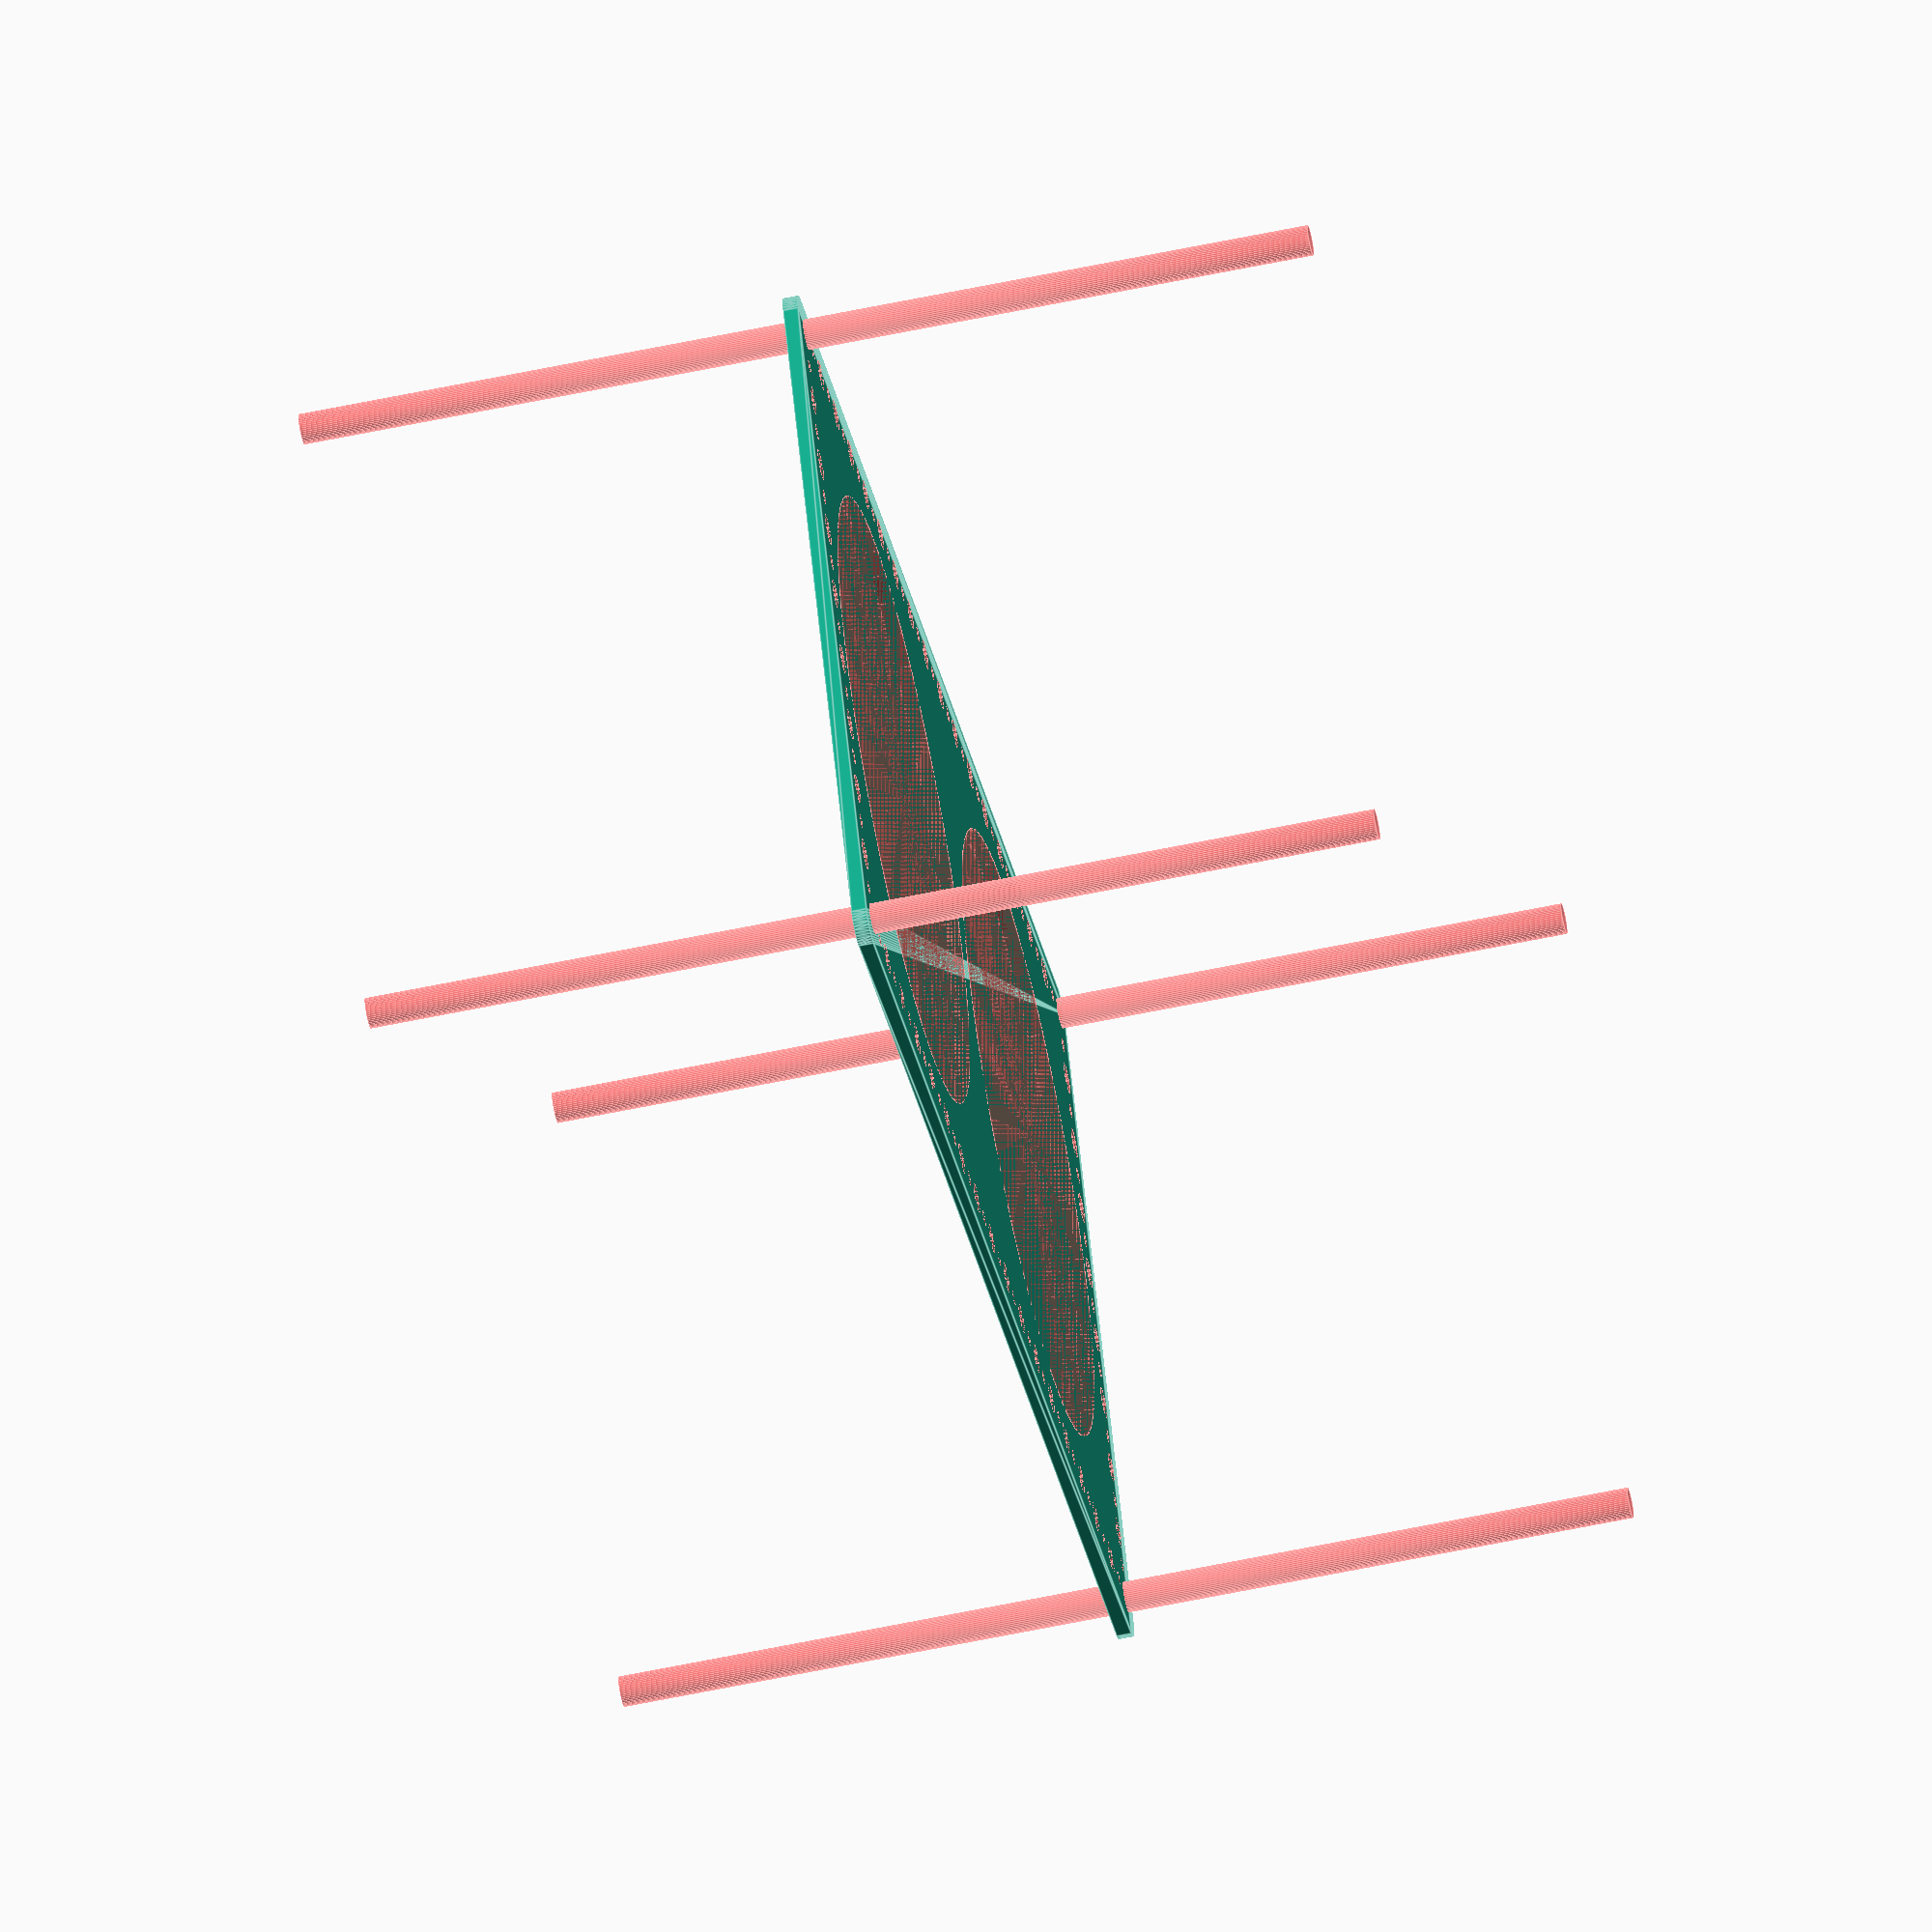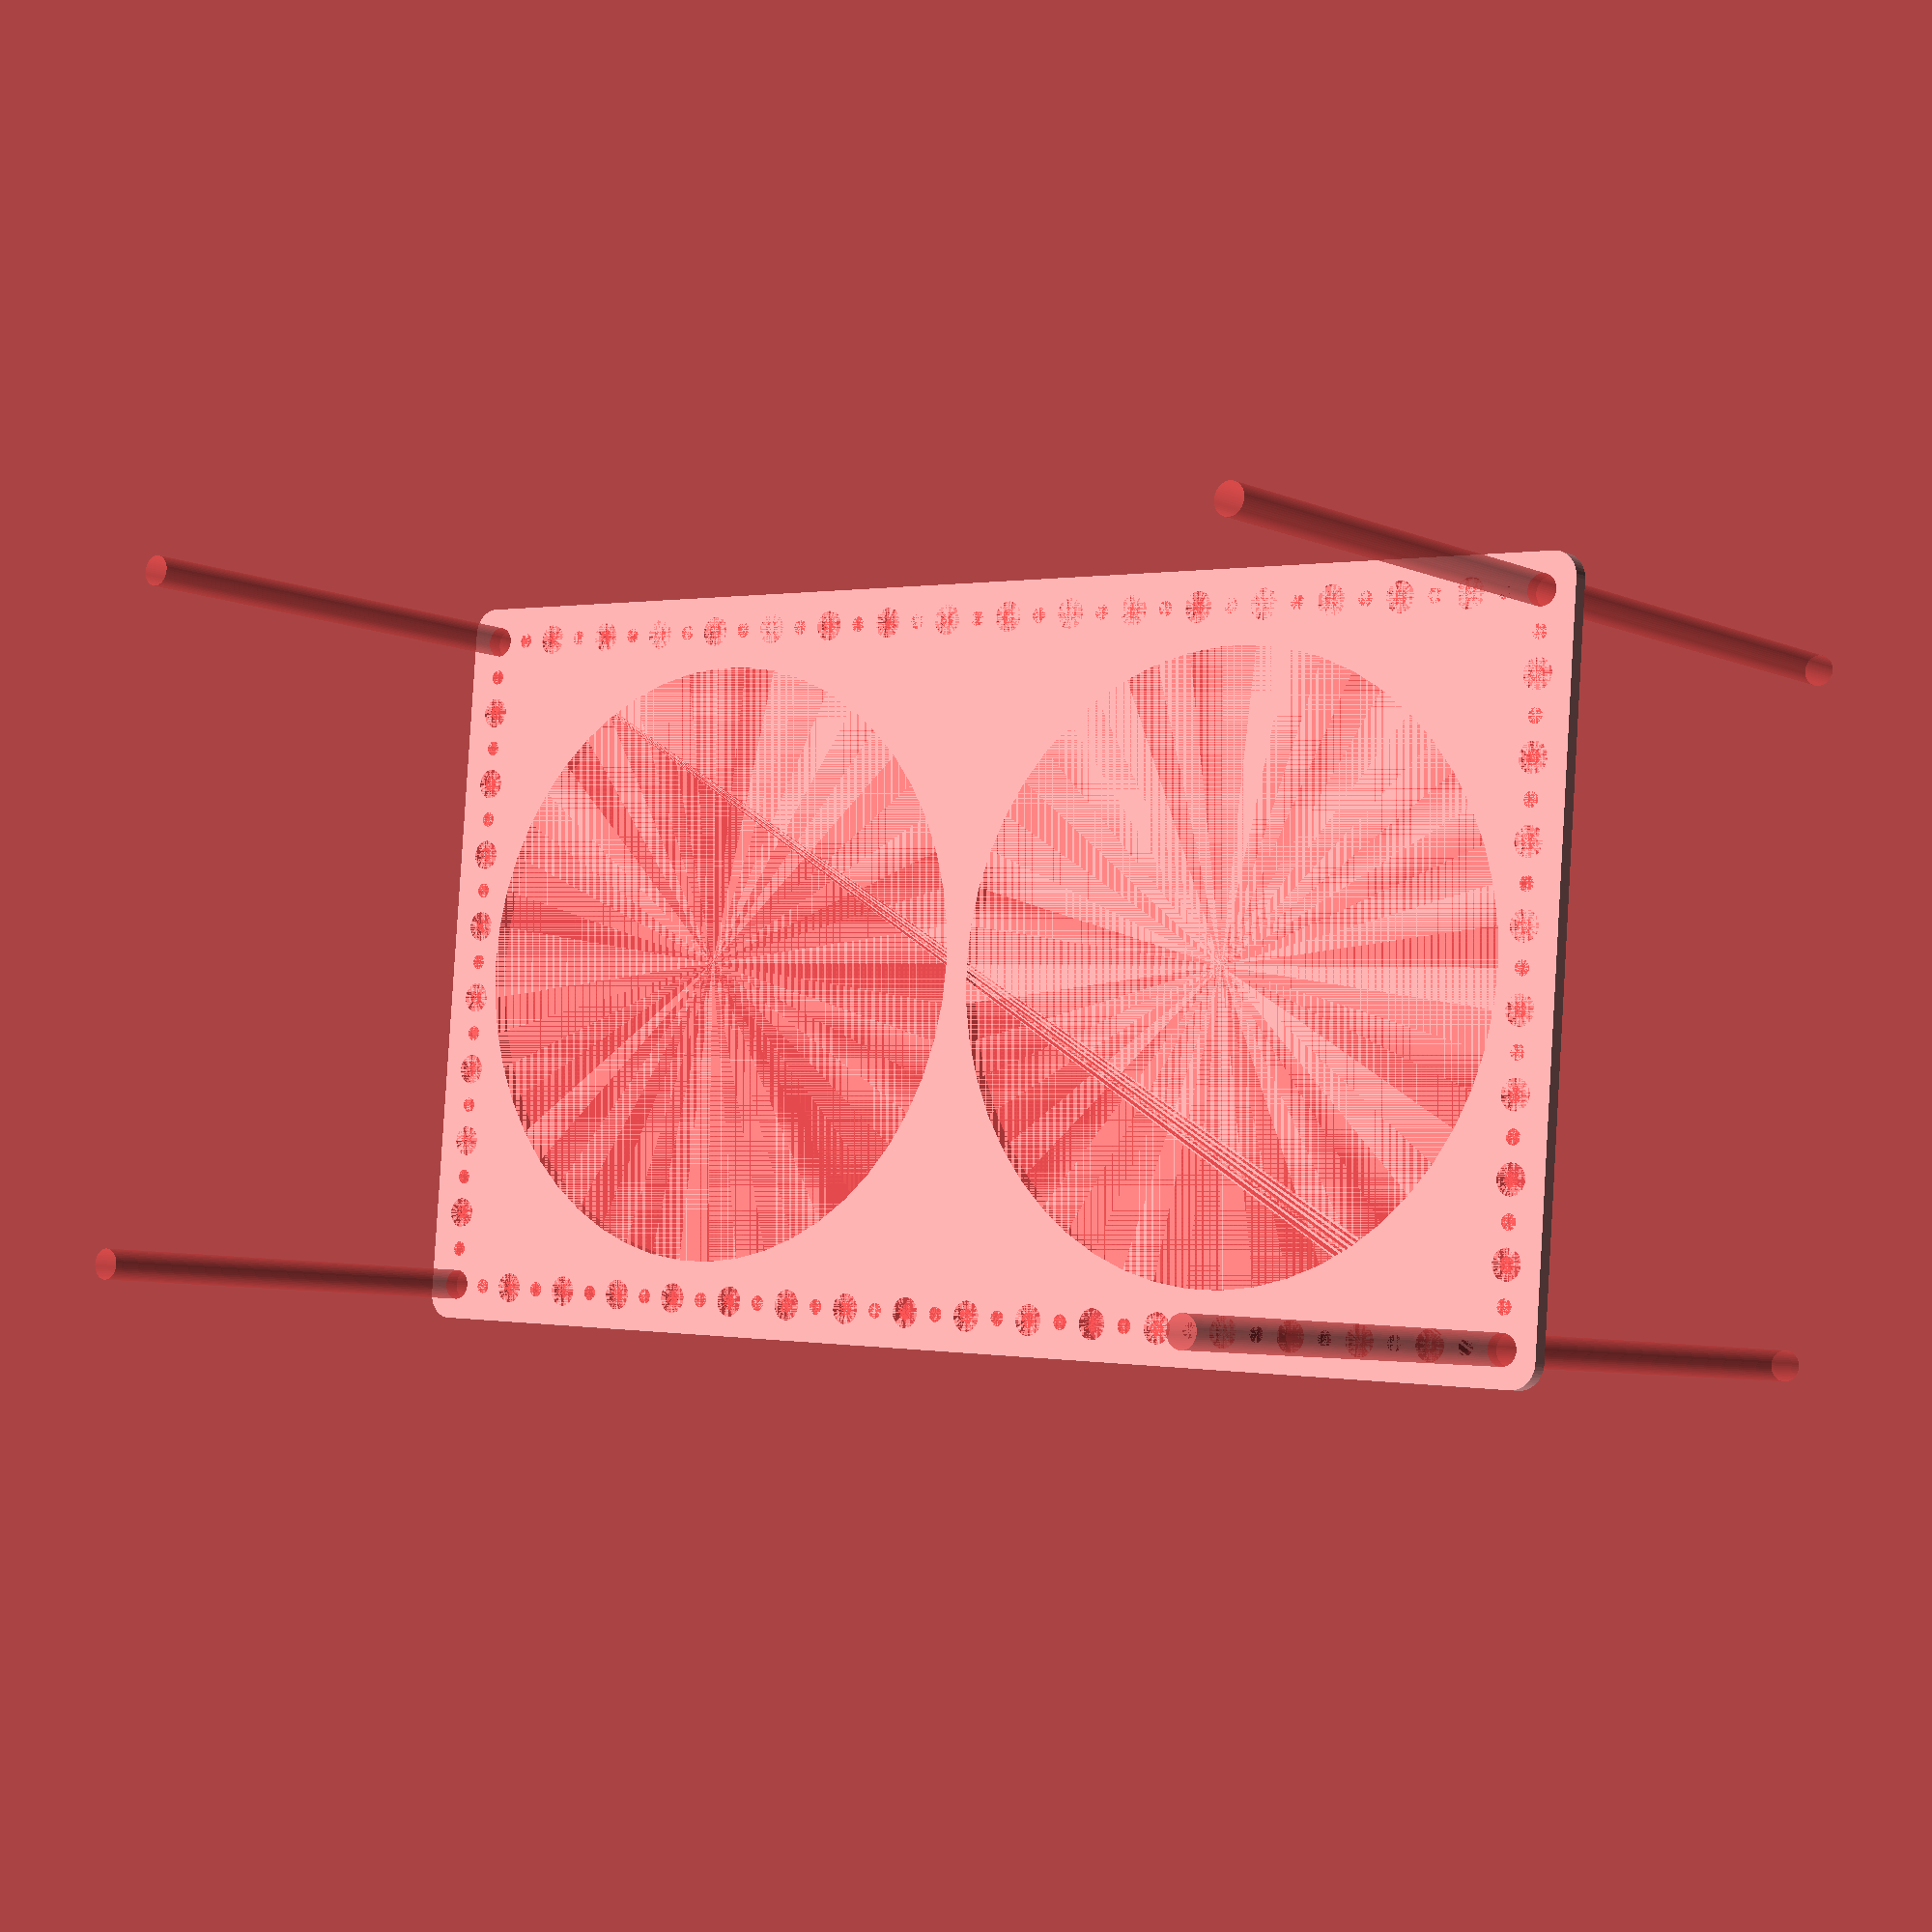
<openscad>
$fn = 50;


difference() {
	union() {
		hull() {
			translate(v = [-129.5000000000, 69.5000000000, 0]) {
				cylinder(h = 3, r = 5);
			}
			translate(v = [129.5000000000, 69.5000000000, 0]) {
				cylinder(h = 3, r = 5);
			}
			translate(v = [-129.5000000000, -69.5000000000, 0]) {
				cylinder(h = 3, r = 5);
			}
			translate(v = [129.5000000000, -69.5000000000, 0]) {
				cylinder(h = 3, r = 5);
			}
		}
	}
	union() {
		#translate(v = [-127.5000000000, -67.5000000000, 0]) {
			cylinder(h = 3, r = 3.0000000000);
		}
		#translate(v = [-127.5000000000, -52.5000000000, 0]) {
			cylinder(h = 3, r = 3.0000000000);
		}
		#translate(v = [-127.5000000000, -37.5000000000, 0]) {
			cylinder(h = 3, r = 3.0000000000);
		}
		#translate(v = [-127.5000000000, -22.5000000000, 0]) {
			cylinder(h = 3, r = 3.0000000000);
		}
		#translate(v = [-127.5000000000, -7.5000000000, 0]) {
			cylinder(h = 3, r = 3.0000000000);
		}
		#translate(v = [-127.5000000000, 7.5000000000, 0]) {
			cylinder(h = 3, r = 3.0000000000);
		}
		#translate(v = [-127.5000000000, 22.5000000000, 0]) {
			cylinder(h = 3, r = 3.0000000000);
		}
		#translate(v = [-127.5000000000, 37.5000000000, 0]) {
			cylinder(h = 3, r = 3.0000000000);
		}
		#translate(v = [-127.5000000000, 52.5000000000, 0]) {
			cylinder(h = 3, r = 3.0000000000);
		}
		#translate(v = [-127.5000000000, 67.5000000000, 0]) {
			cylinder(h = 3, r = 3.0000000000);
		}
		#translate(v = [127.5000000000, -67.5000000000, 0]) {
			cylinder(h = 3, r = 3.0000000000);
		}
		#translate(v = [127.5000000000, -52.5000000000, 0]) {
			cylinder(h = 3, r = 3.0000000000);
		}
		#translate(v = [127.5000000000, -37.5000000000, 0]) {
			cylinder(h = 3, r = 3.0000000000);
		}
		#translate(v = [127.5000000000, -22.5000000000, 0]) {
			cylinder(h = 3, r = 3.0000000000);
		}
		#translate(v = [127.5000000000, -7.5000000000, 0]) {
			cylinder(h = 3, r = 3.0000000000);
		}
		#translate(v = [127.5000000000, 7.5000000000, 0]) {
			cylinder(h = 3, r = 3.0000000000);
		}
		#translate(v = [127.5000000000, 22.5000000000, 0]) {
			cylinder(h = 3, r = 3.0000000000);
		}
		#translate(v = [127.5000000000, 37.5000000000, 0]) {
			cylinder(h = 3, r = 3.0000000000);
		}
		#translate(v = [127.5000000000, 52.5000000000, 0]) {
			cylinder(h = 3, r = 3.0000000000);
		}
		#translate(v = [127.5000000000, 67.5000000000, 0]) {
			cylinder(h = 3, r = 3.0000000000);
		}
		#translate(v = [-127.5000000000, 67.5000000000, 0]) {
			cylinder(h = 3, r = 3.0000000000);
		}
		#translate(v = [-112.5000000000, 67.5000000000, 0]) {
			cylinder(h = 3, r = 3.0000000000);
		}
		#translate(v = [-97.5000000000, 67.5000000000, 0]) {
			cylinder(h = 3, r = 3.0000000000);
		}
		#translate(v = [-82.5000000000, 67.5000000000, 0]) {
			cylinder(h = 3, r = 3.0000000000);
		}
		#translate(v = [-67.5000000000, 67.5000000000, 0]) {
			cylinder(h = 3, r = 3.0000000000);
		}
		#translate(v = [-52.5000000000, 67.5000000000, 0]) {
			cylinder(h = 3, r = 3.0000000000);
		}
		#translate(v = [-37.5000000000, 67.5000000000, 0]) {
			cylinder(h = 3, r = 3.0000000000);
		}
		#translate(v = [-22.5000000000, 67.5000000000, 0]) {
			cylinder(h = 3, r = 3.0000000000);
		}
		#translate(v = [-7.5000000000, 67.5000000000, 0]) {
			cylinder(h = 3, r = 3.0000000000);
		}
		#translate(v = [7.5000000000, 67.5000000000, 0]) {
			cylinder(h = 3, r = 3.0000000000);
		}
		#translate(v = [22.5000000000, 67.5000000000, 0]) {
			cylinder(h = 3, r = 3.0000000000);
		}
		#translate(v = [37.5000000000, 67.5000000000, 0]) {
			cylinder(h = 3, r = 3.0000000000);
		}
		#translate(v = [52.5000000000, 67.5000000000, 0]) {
			cylinder(h = 3, r = 3.0000000000);
		}
		#translate(v = [67.5000000000, 67.5000000000, 0]) {
			cylinder(h = 3, r = 3.0000000000);
		}
		#translate(v = [82.5000000000, 67.5000000000, 0]) {
			cylinder(h = 3, r = 3.0000000000);
		}
		#translate(v = [97.5000000000, 67.5000000000, 0]) {
			cylinder(h = 3, r = 3.0000000000);
		}
		#translate(v = [112.5000000000, 67.5000000000, 0]) {
			cylinder(h = 3, r = 3.0000000000);
		}
		#translate(v = [127.5000000000, 67.5000000000, 0]) {
			cylinder(h = 3, r = 3.0000000000);
		}
		#translate(v = [-127.5000000000, -67.5000000000, 0]) {
			cylinder(h = 3, r = 3.0000000000);
		}
		#translate(v = [-112.5000000000, -67.5000000000, 0]) {
			cylinder(h = 3, r = 3.0000000000);
		}
		#translate(v = [-97.5000000000, -67.5000000000, 0]) {
			cylinder(h = 3, r = 3.0000000000);
		}
		#translate(v = [-82.5000000000, -67.5000000000, 0]) {
			cylinder(h = 3, r = 3.0000000000);
		}
		#translate(v = [-67.5000000000, -67.5000000000, 0]) {
			cylinder(h = 3, r = 3.0000000000);
		}
		#translate(v = [-52.5000000000, -67.5000000000, 0]) {
			cylinder(h = 3, r = 3.0000000000);
		}
		#translate(v = [-37.5000000000, -67.5000000000, 0]) {
			cylinder(h = 3, r = 3.0000000000);
		}
		#translate(v = [-22.5000000000, -67.5000000000, 0]) {
			cylinder(h = 3, r = 3.0000000000);
		}
		#translate(v = [-7.5000000000, -67.5000000000, 0]) {
			cylinder(h = 3, r = 3.0000000000);
		}
		#translate(v = [7.5000000000, -67.5000000000, 0]) {
			cylinder(h = 3, r = 3.0000000000);
		}
		#translate(v = [22.5000000000, -67.5000000000, 0]) {
			cylinder(h = 3, r = 3.0000000000);
		}
		#translate(v = [37.5000000000, -67.5000000000, 0]) {
			cylinder(h = 3, r = 3.0000000000);
		}
		#translate(v = [52.5000000000, -67.5000000000, 0]) {
			cylinder(h = 3, r = 3.0000000000);
		}
		#translate(v = [67.5000000000, -67.5000000000, 0]) {
			cylinder(h = 3, r = 3.0000000000);
		}
		#translate(v = [82.5000000000, -67.5000000000, 0]) {
			cylinder(h = 3, r = 3.0000000000);
		}
		#translate(v = [97.5000000000, -67.5000000000, 0]) {
			cylinder(h = 3, r = 3.0000000000);
		}
		#translate(v = [112.5000000000, -67.5000000000, 0]) {
			cylinder(h = 3, r = 3.0000000000);
		}
		#translate(v = [127.5000000000, -67.5000000000, 0]) {
			cylinder(h = 3, r = 3.0000000000);
		}
		#translate(v = [-127.5000000000, -67.5000000000, -100.0000000000]) {
			cylinder(h = 200, r = 3.0000000000);
		}
		#translate(v = [-127.5000000000, 67.5000000000, -100.0000000000]) {
			cylinder(h = 200, r = 3.0000000000);
		}
		#translate(v = [127.5000000000, -67.5000000000, -100.0000000000]) {
			cylinder(h = 200, r = 3.0000000000);
		}
		#translate(v = [127.5000000000, 67.5000000000, -100.0000000000]) {
			cylinder(h = 200, r = 3.0000000000);
		}
		#translate(v = [-127.5000000000, -67.5000000000, 0]) {
			cylinder(h = 3, r = 1.5000000000);
		}
		#translate(v = [-127.5000000000, -60.0000000000, 0]) {
			cylinder(h = 3, r = 1.5000000000);
		}
		#translate(v = [-127.5000000000, -52.5000000000, 0]) {
			cylinder(h = 3, r = 1.5000000000);
		}
		#translate(v = [-127.5000000000, -45.0000000000, 0]) {
			cylinder(h = 3, r = 1.5000000000);
		}
		#translate(v = [-127.5000000000, -37.5000000000, 0]) {
			cylinder(h = 3, r = 1.5000000000);
		}
		#translate(v = [-127.5000000000, -30.0000000000, 0]) {
			cylinder(h = 3, r = 1.5000000000);
		}
		#translate(v = [-127.5000000000, -22.5000000000, 0]) {
			cylinder(h = 3, r = 1.5000000000);
		}
		#translate(v = [-127.5000000000, -15.0000000000, 0]) {
			cylinder(h = 3, r = 1.5000000000);
		}
		#translate(v = [-127.5000000000, -7.5000000000, 0]) {
			cylinder(h = 3, r = 1.5000000000);
		}
		#translate(v = [-127.5000000000, 0.0000000000, 0]) {
			cylinder(h = 3, r = 1.5000000000);
		}
		#translate(v = [-127.5000000000, 7.5000000000, 0]) {
			cylinder(h = 3, r = 1.5000000000);
		}
		#translate(v = [-127.5000000000, 15.0000000000, 0]) {
			cylinder(h = 3, r = 1.5000000000);
		}
		#translate(v = [-127.5000000000, 22.5000000000, 0]) {
			cylinder(h = 3, r = 1.5000000000);
		}
		#translate(v = [-127.5000000000, 30.0000000000, 0]) {
			cylinder(h = 3, r = 1.5000000000);
		}
		#translate(v = [-127.5000000000, 37.5000000000, 0]) {
			cylinder(h = 3, r = 1.5000000000);
		}
		#translate(v = [-127.5000000000, 45.0000000000, 0]) {
			cylinder(h = 3, r = 1.5000000000);
		}
		#translate(v = [-127.5000000000, 52.5000000000, 0]) {
			cylinder(h = 3, r = 1.5000000000);
		}
		#translate(v = [-127.5000000000, 60.0000000000, 0]) {
			cylinder(h = 3, r = 1.5000000000);
		}
		#translate(v = [-127.5000000000, 67.5000000000, 0]) {
			cylinder(h = 3, r = 1.5000000000);
		}
		#translate(v = [127.5000000000, -67.5000000000, 0]) {
			cylinder(h = 3, r = 1.5000000000);
		}
		#translate(v = [127.5000000000, -60.0000000000, 0]) {
			cylinder(h = 3, r = 1.5000000000);
		}
		#translate(v = [127.5000000000, -52.5000000000, 0]) {
			cylinder(h = 3, r = 1.5000000000);
		}
		#translate(v = [127.5000000000, -45.0000000000, 0]) {
			cylinder(h = 3, r = 1.5000000000);
		}
		#translate(v = [127.5000000000, -37.5000000000, 0]) {
			cylinder(h = 3, r = 1.5000000000);
		}
		#translate(v = [127.5000000000, -30.0000000000, 0]) {
			cylinder(h = 3, r = 1.5000000000);
		}
		#translate(v = [127.5000000000, -22.5000000000, 0]) {
			cylinder(h = 3, r = 1.5000000000);
		}
		#translate(v = [127.5000000000, -15.0000000000, 0]) {
			cylinder(h = 3, r = 1.5000000000);
		}
		#translate(v = [127.5000000000, -7.5000000000, 0]) {
			cylinder(h = 3, r = 1.5000000000);
		}
		#translate(v = [127.5000000000, 0.0000000000, 0]) {
			cylinder(h = 3, r = 1.5000000000);
		}
		#translate(v = [127.5000000000, 7.5000000000, 0]) {
			cylinder(h = 3, r = 1.5000000000);
		}
		#translate(v = [127.5000000000, 15.0000000000, 0]) {
			cylinder(h = 3, r = 1.5000000000);
		}
		#translate(v = [127.5000000000, 22.5000000000, 0]) {
			cylinder(h = 3, r = 1.5000000000);
		}
		#translate(v = [127.5000000000, 30.0000000000, 0]) {
			cylinder(h = 3, r = 1.5000000000);
		}
		#translate(v = [127.5000000000, 37.5000000000, 0]) {
			cylinder(h = 3, r = 1.5000000000);
		}
		#translate(v = [127.5000000000, 45.0000000000, 0]) {
			cylinder(h = 3, r = 1.5000000000);
		}
		#translate(v = [127.5000000000, 52.5000000000, 0]) {
			cylinder(h = 3, r = 1.5000000000);
		}
		#translate(v = [127.5000000000, 60.0000000000, 0]) {
			cylinder(h = 3, r = 1.5000000000);
		}
		#translate(v = [127.5000000000, 67.5000000000, 0]) {
			cylinder(h = 3, r = 1.5000000000);
		}
		#translate(v = [-127.5000000000, 67.5000000000, 0]) {
			cylinder(h = 3, r = 1.5000000000);
		}
		#translate(v = [-120.0000000000, 67.5000000000, 0]) {
			cylinder(h = 3, r = 1.5000000000);
		}
		#translate(v = [-112.5000000000, 67.5000000000, 0]) {
			cylinder(h = 3, r = 1.5000000000);
		}
		#translate(v = [-105.0000000000, 67.5000000000, 0]) {
			cylinder(h = 3, r = 1.5000000000);
		}
		#translate(v = [-97.5000000000, 67.5000000000, 0]) {
			cylinder(h = 3, r = 1.5000000000);
		}
		#translate(v = [-90.0000000000, 67.5000000000, 0]) {
			cylinder(h = 3, r = 1.5000000000);
		}
		#translate(v = [-82.5000000000, 67.5000000000, 0]) {
			cylinder(h = 3, r = 1.5000000000);
		}
		#translate(v = [-75.0000000000, 67.5000000000, 0]) {
			cylinder(h = 3, r = 1.5000000000);
		}
		#translate(v = [-67.5000000000, 67.5000000000, 0]) {
			cylinder(h = 3, r = 1.5000000000);
		}
		#translate(v = [-60.0000000000, 67.5000000000, 0]) {
			cylinder(h = 3, r = 1.5000000000);
		}
		#translate(v = [-52.5000000000, 67.5000000000, 0]) {
			cylinder(h = 3, r = 1.5000000000);
		}
		#translate(v = [-45.0000000000, 67.5000000000, 0]) {
			cylinder(h = 3, r = 1.5000000000);
		}
		#translate(v = [-37.5000000000, 67.5000000000, 0]) {
			cylinder(h = 3, r = 1.5000000000);
		}
		#translate(v = [-30.0000000000, 67.5000000000, 0]) {
			cylinder(h = 3, r = 1.5000000000);
		}
		#translate(v = [-22.5000000000, 67.5000000000, 0]) {
			cylinder(h = 3, r = 1.5000000000);
		}
		#translate(v = [-15.0000000000, 67.5000000000, 0]) {
			cylinder(h = 3, r = 1.5000000000);
		}
		#translate(v = [-7.5000000000, 67.5000000000, 0]) {
			cylinder(h = 3, r = 1.5000000000);
		}
		#translate(v = [0.0000000000, 67.5000000000, 0]) {
			cylinder(h = 3, r = 1.5000000000);
		}
		#translate(v = [7.5000000000, 67.5000000000, 0]) {
			cylinder(h = 3, r = 1.5000000000);
		}
		#translate(v = [15.0000000000, 67.5000000000, 0]) {
			cylinder(h = 3, r = 1.5000000000);
		}
		#translate(v = [22.5000000000, 67.5000000000, 0]) {
			cylinder(h = 3, r = 1.5000000000);
		}
		#translate(v = [30.0000000000, 67.5000000000, 0]) {
			cylinder(h = 3, r = 1.5000000000);
		}
		#translate(v = [37.5000000000, 67.5000000000, 0]) {
			cylinder(h = 3, r = 1.5000000000);
		}
		#translate(v = [45.0000000000, 67.5000000000, 0]) {
			cylinder(h = 3, r = 1.5000000000);
		}
		#translate(v = [52.5000000000, 67.5000000000, 0]) {
			cylinder(h = 3, r = 1.5000000000);
		}
		#translate(v = [60.0000000000, 67.5000000000, 0]) {
			cylinder(h = 3, r = 1.5000000000);
		}
		#translate(v = [67.5000000000, 67.5000000000, 0]) {
			cylinder(h = 3, r = 1.5000000000);
		}
		#translate(v = [75.0000000000, 67.5000000000, 0]) {
			cylinder(h = 3, r = 1.5000000000);
		}
		#translate(v = [82.5000000000, 67.5000000000, 0]) {
			cylinder(h = 3, r = 1.5000000000);
		}
		#translate(v = [90.0000000000, 67.5000000000, 0]) {
			cylinder(h = 3, r = 1.5000000000);
		}
		#translate(v = [97.5000000000, 67.5000000000, 0]) {
			cylinder(h = 3, r = 1.5000000000);
		}
		#translate(v = [105.0000000000, 67.5000000000, 0]) {
			cylinder(h = 3, r = 1.5000000000);
		}
		#translate(v = [112.5000000000, 67.5000000000, 0]) {
			cylinder(h = 3, r = 1.5000000000);
		}
		#translate(v = [120.0000000000, 67.5000000000, 0]) {
			cylinder(h = 3, r = 1.5000000000);
		}
		#translate(v = [127.5000000000, 67.5000000000, 0]) {
			cylinder(h = 3, r = 1.5000000000);
		}
		#translate(v = [-127.5000000000, -67.5000000000, 0]) {
			cylinder(h = 3, r = 1.5000000000);
		}
		#translate(v = [-120.0000000000, -67.5000000000, 0]) {
			cylinder(h = 3, r = 1.5000000000);
		}
		#translate(v = [-112.5000000000, -67.5000000000, 0]) {
			cylinder(h = 3, r = 1.5000000000);
		}
		#translate(v = [-105.0000000000, -67.5000000000, 0]) {
			cylinder(h = 3, r = 1.5000000000);
		}
		#translate(v = [-97.5000000000, -67.5000000000, 0]) {
			cylinder(h = 3, r = 1.5000000000);
		}
		#translate(v = [-90.0000000000, -67.5000000000, 0]) {
			cylinder(h = 3, r = 1.5000000000);
		}
		#translate(v = [-82.5000000000, -67.5000000000, 0]) {
			cylinder(h = 3, r = 1.5000000000);
		}
		#translate(v = [-75.0000000000, -67.5000000000, 0]) {
			cylinder(h = 3, r = 1.5000000000);
		}
		#translate(v = [-67.5000000000, -67.5000000000, 0]) {
			cylinder(h = 3, r = 1.5000000000);
		}
		#translate(v = [-60.0000000000, -67.5000000000, 0]) {
			cylinder(h = 3, r = 1.5000000000);
		}
		#translate(v = [-52.5000000000, -67.5000000000, 0]) {
			cylinder(h = 3, r = 1.5000000000);
		}
		#translate(v = [-45.0000000000, -67.5000000000, 0]) {
			cylinder(h = 3, r = 1.5000000000);
		}
		#translate(v = [-37.5000000000, -67.5000000000, 0]) {
			cylinder(h = 3, r = 1.5000000000);
		}
		#translate(v = [-30.0000000000, -67.5000000000, 0]) {
			cylinder(h = 3, r = 1.5000000000);
		}
		#translate(v = [-22.5000000000, -67.5000000000, 0]) {
			cylinder(h = 3, r = 1.5000000000);
		}
		#translate(v = [-15.0000000000, -67.5000000000, 0]) {
			cylinder(h = 3, r = 1.5000000000);
		}
		#translate(v = [-7.5000000000, -67.5000000000, 0]) {
			cylinder(h = 3, r = 1.5000000000);
		}
		#translate(v = [0.0000000000, -67.5000000000, 0]) {
			cylinder(h = 3, r = 1.5000000000);
		}
		#translate(v = [7.5000000000, -67.5000000000, 0]) {
			cylinder(h = 3, r = 1.5000000000);
		}
		#translate(v = [15.0000000000, -67.5000000000, 0]) {
			cylinder(h = 3, r = 1.5000000000);
		}
		#translate(v = [22.5000000000, -67.5000000000, 0]) {
			cylinder(h = 3, r = 1.5000000000);
		}
		#translate(v = [30.0000000000, -67.5000000000, 0]) {
			cylinder(h = 3, r = 1.5000000000);
		}
		#translate(v = [37.5000000000, -67.5000000000, 0]) {
			cylinder(h = 3, r = 1.5000000000);
		}
		#translate(v = [45.0000000000, -67.5000000000, 0]) {
			cylinder(h = 3, r = 1.5000000000);
		}
		#translate(v = [52.5000000000, -67.5000000000, 0]) {
			cylinder(h = 3, r = 1.5000000000);
		}
		#translate(v = [60.0000000000, -67.5000000000, 0]) {
			cylinder(h = 3, r = 1.5000000000);
		}
		#translate(v = [67.5000000000, -67.5000000000, 0]) {
			cylinder(h = 3, r = 1.5000000000);
		}
		#translate(v = [75.0000000000, -67.5000000000, 0]) {
			cylinder(h = 3, r = 1.5000000000);
		}
		#translate(v = [82.5000000000, -67.5000000000, 0]) {
			cylinder(h = 3, r = 1.5000000000);
		}
		#translate(v = [90.0000000000, -67.5000000000, 0]) {
			cylinder(h = 3, r = 1.5000000000);
		}
		#translate(v = [97.5000000000, -67.5000000000, 0]) {
			cylinder(h = 3, r = 1.5000000000);
		}
		#translate(v = [105.0000000000, -67.5000000000, 0]) {
			cylinder(h = 3, r = 1.5000000000);
		}
		#translate(v = [112.5000000000, -67.5000000000, 0]) {
			cylinder(h = 3, r = 1.5000000000);
		}
		#translate(v = [120.0000000000, -67.5000000000, 0]) {
			cylinder(h = 3, r = 1.5000000000);
		}
		#translate(v = [127.5000000000, -67.5000000000, 0]) {
			cylinder(h = 3, r = 1.5000000000);
		}
		#translate(v = [-127.5000000000, -67.5000000000, 0]) {
			cylinder(h = 3, r = 1.5000000000);
		}
		#translate(v = [-127.5000000000, -60.0000000000, 0]) {
			cylinder(h = 3, r = 1.5000000000);
		}
		#translate(v = [-127.5000000000, -52.5000000000, 0]) {
			cylinder(h = 3, r = 1.5000000000);
		}
		#translate(v = [-127.5000000000, -45.0000000000, 0]) {
			cylinder(h = 3, r = 1.5000000000);
		}
		#translate(v = [-127.5000000000, -37.5000000000, 0]) {
			cylinder(h = 3, r = 1.5000000000);
		}
		#translate(v = [-127.5000000000, -30.0000000000, 0]) {
			cylinder(h = 3, r = 1.5000000000);
		}
		#translate(v = [-127.5000000000, -22.5000000000, 0]) {
			cylinder(h = 3, r = 1.5000000000);
		}
		#translate(v = [-127.5000000000, -15.0000000000, 0]) {
			cylinder(h = 3, r = 1.5000000000);
		}
		#translate(v = [-127.5000000000, -7.5000000000, 0]) {
			cylinder(h = 3, r = 1.5000000000);
		}
		#translate(v = [-127.5000000000, 0.0000000000, 0]) {
			cylinder(h = 3, r = 1.5000000000);
		}
		#translate(v = [-127.5000000000, 7.5000000000, 0]) {
			cylinder(h = 3, r = 1.5000000000);
		}
		#translate(v = [-127.5000000000, 15.0000000000, 0]) {
			cylinder(h = 3, r = 1.5000000000);
		}
		#translate(v = [-127.5000000000, 22.5000000000, 0]) {
			cylinder(h = 3, r = 1.5000000000);
		}
		#translate(v = [-127.5000000000, 30.0000000000, 0]) {
			cylinder(h = 3, r = 1.5000000000);
		}
		#translate(v = [-127.5000000000, 37.5000000000, 0]) {
			cylinder(h = 3, r = 1.5000000000);
		}
		#translate(v = [-127.5000000000, 45.0000000000, 0]) {
			cylinder(h = 3, r = 1.5000000000);
		}
		#translate(v = [-127.5000000000, 52.5000000000, 0]) {
			cylinder(h = 3, r = 1.5000000000);
		}
		#translate(v = [-127.5000000000, 60.0000000000, 0]) {
			cylinder(h = 3, r = 1.5000000000);
		}
		#translate(v = [-127.5000000000, 67.5000000000, 0]) {
			cylinder(h = 3, r = 1.5000000000);
		}
		#translate(v = [127.5000000000, -67.5000000000, 0]) {
			cylinder(h = 3, r = 1.5000000000);
		}
		#translate(v = [127.5000000000, -60.0000000000, 0]) {
			cylinder(h = 3, r = 1.5000000000);
		}
		#translate(v = [127.5000000000, -52.5000000000, 0]) {
			cylinder(h = 3, r = 1.5000000000);
		}
		#translate(v = [127.5000000000, -45.0000000000, 0]) {
			cylinder(h = 3, r = 1.5000000000);
		}
		#translate(v = [127.5000000000, -37.5000000000, 0]) {
			cylinder(h = 3, r = 1.5000000000);
		}
		#translate(v = [127.5000000000, -30.0000000000, 0]) {
			cylinder(h = 3, r = 1.5000000000);
		}
		#translate(v = [127.5000000000, -22.5000000000, 0]) {
			cylinder(h = 3, r = 1.5000000000);
		}
		#translate(v = [127.5000000000, -15.0000000000, 0]) {
			cylinder(h = 3, r = 1.5000000000);
		}
		#translate(v = [127.5000000000, -7.5000000000, 0]) {
			cylinder(h = 3, r = 1.5000000000);
		}
		#translate(v = [127.5000000000, 0.0000000000, 0]) {
			cylinder(h = 3, r = 1.5000000000);
		}
		#translate(v = [127.5000000000, 7.5000000000, 0]) {
			cylinder(h = 3, r = 1.5000000000);
		}
		#translate(v = [127.5000000000, 15.0000000000, 0]) {
			cylinder(h = 3, r = 1.5000000000);
		}
		#translate(v = [127.5000000000, 22.5000000000, 0]) {
			cylinder(h = 3, r = 1.5000000000);
		}
		#translate(v = [127.5000000000, 30.0000000000, 0]) {
			cylinder(h = 3, r = 1.5000000000);
		}
		#translate(v = [127.5000000000, 37.5000000000, 0]) {
			cylinder(h = 3, r = 1.5000000000);
		}
		#translate(v = [127.5000000000, 45.0000000000, 0]) {
			cylinder(h = 3, r = 1.5000000000);
		}
		#translate(v = [127.5000000000, 52.5000000000, 0]) {
			cylinder(h = 3, r = 1.5000000000);
		}
		#translate(v = [127.5000000000, 60.0000000000, 0]) {
			cylinder(h = 3, r = 1.5000000000);
		}
		#translate(v = [127.5000000000, 67.5000000000, 0]) {
			cylinder(h = 3, r = 1.5000000000);
		}
		#translate(v = [-127.5000000000, 67.5000000000, 0]) {
			cylinder(h = 3, r = 1.5000000000);
		}
		#translate(v = [-120.0000000000, 67.5000000000, 0]) {
			cylinder(h = 3, r = 1.5000000000);
		}
		#translate(v = [-112.5000000000, 67.5000000000, 0]) {
			cylinder(h = 3, r = 1.5000000000);
		}
		#translate(v = [-105.0000000000, 67.5000000000, 0]) {
			cylinder(h = 3, r = 1.5000000000);
		}
		#translate(v = [-97.5000000000, 67.5000000000, 0]) {
			cylinder(h = 3, r = 1.5000000000);
		}
		#translate(v = [-90.0000000000, 67.5000000000, 0]) {
			cylinder(h = 3, r = 1.5000000000);
		}
		#translate(v = [-82.5000000000, 67.5000000000, 0]) {
			cylinder(h = 3, r = 1.5000000000);
		}
		#translate(v = [-75.0000000000, 67.5000000000, 0]) {
			cylinder(h = 3, r = 1.5000000000);
		}
		#translate(v = [-67.5000000000, 67.5000000000, 0]) {
			cylinder(h = 3, r = 1.5000000000);
		}
		#translate(v = [-60.0000000000, 67.5000000000, 0]) {
			cylinder(h = 3, r = 1.5000000000);
		}
		#translate(v = [-52.5000000000, 67.5000000000, 0]) {
			cylinder(h = 3, r = 1.5000000000);
		}
		#translate(v = [-45.0000000000, 67.5000000000, 0]) {
			cylinder(h = 3, r = 1.5000000000);
		}
		#translate(v = [-37.5000000000, 67.5000000000, 0]) {
			cylinder(h = 3, r = 1.5000000000);
		}
		#translate(v = [-30.0000000000, 67.5000000000, 0]) {
			cylinder(h = 3, r = 1.5000000000);
		}
		#translate(v = [-22.5000000000, 67.5000000000, 0]) {
			cylinder(h = 3, r = 1.5000000000);
		}
		#translate(v = [-15.0000000000, 67.5000000000, 0]) {
			cylinder(h = 3, r = 1.5000000000);
		}
		#translate(v = [-7.5000000000, 67.5000000000, 0]) {
			cylinder(h = 3, r = 1.5000000000);
		}
		#translate(v = [0.0000000000, 67.5000000000, 0]) {
			cylinder(h = 3, r = 1.5000000000);
		}
		#translate(v = [7.5000000000, 67.5000000000, 0]) {
			cylinder(h = 3, r = 1.5000000000);
		}
		#translate(v = [15.0000000000, 67.5000000000, 0]) {
			cylinder(h = 3, r = 1.5000000000);
		}
		#translate(v = [22.5000000000, 67.5000000000, 0]) {
			cylinder(h = 3, r = 1.5000000000);
		}
		#translate(v = [30.0000000000, 67.5000000000, 0]) {
			cylinder(h = 3, r = 1.5000000000);
		}
		#translate(v = [37.5000000000, 67.5000000000, 0]) {
			cylinder(h = 3, r = 1.5000000000);
		}
		#translate(v = [45.0000000000, 67.5000000000, 0]) {
			cylinder(h = 3, r = 1.5000000000);
		}
		#translate(v = [52.5000000000, 67.5000000000, 0]) {
			cylinder(h = 3, r = 1.5000000000);
		}
		#translate(v = [60.0000000000, 67.5000000000, 0]) {
			cylinder(h = 3, r = 1.5000000000);
		}
		#translate(v = [67.5000000000, 67.5000000000, 0]) {
			cylinder(h = 3, r = 1.5000000000);
		}
		#translate(v = [75.0000000000, 67.5000000000, 0]) {
			cylinder(h = 3, r = 1.5000000000);
		}
		#translate(v = [82.5000000000, 67.5000000000, 0]) {
			cylinder(h = 3, r = 1.5000000000);
		}
		#translate(v = [90.0000000000, 67.5000000000, 0]) {
			cylinder(h = 3, r = 1.5000000000);
		}
		#translate(v = [97.5000000000, 67.5000000000, 0]) {
			cylinder(h = 3, r = 1.5000000000);
		}
		#translate(v = [105.0000000000, 67.5000000000, 0]) {
			cylinder(h = 3, r = 1.5000000000);
		}
		#translate(v = [112.5000000000, 67.5000000000, 0]) {
			cylinder(h = 3, r = 1.5000000000);
		}
		#translate(v = [120.0000000000, 67.5000000000, 0]) {
			cylinder(h = 3, r = 1.5000000000);
		}
		#translate(v = [127.5000000000, 67.5000000000, 0]) {
			cylinder(h = 3, r = 1.5000000000);
		}
		#translate(v = [-127.5000000000, -67.5000000000, 0]) {
			cylinder(h = 3, r = 1.5000000000);
		}
		#translate(v = [-120.0000000000, -67.5000000000, 0]) {
			cylinder(h = 3, r = 1.5000000000);
		}
		#translate(v = [-112.5000000000, -67.5000000000, 0]) {
			cylinder(h = 3, r = 1.5000000000);
		}
		#translate(v = [-105.0000000000, -67.5000000000, 0]) {
			cylinder(h = 3, r = 1.5000000000);
		}
		#translate(v = [-97.5000000000, -67.5000000000, 0]) {
			cylinder(h = 3, r = 1.5000000000);
		}
		#translate(v = [-90.0000000000, -67.5000000000, 0]) {
			cylinder(h = 3, r = 1.5000000000);
		}
		#translate(v = [-82.5000000000, -67.5000000000, 0]) {
			cylinder(h = 3, r = 1.5000000000);
		}
		#translate(v = [-75.0000000000, -67.5000000000, 0]) {
			cylinder(h = 3, r = 1.5000000000);
		}
		#translate(v = [-67.5000000000, -67.5000000000, 0]) {
			cylinder(h = 3, r = 1.5000000000);
		}
		#translate(v = [-60.0000000000, -67.5000000000, 0]) {
			cylinder(h = 3, r = 1.5000000000);
		}
		#translate(v = [-52.5000000000, -67.5000000000, 0]) {
			cylinder(h = 3, r = 1.5000000000);
		}
		#translate(v = [-45.0000000000, -67.5000000000, 0]) {
			cylinder(h = 3, r = 1.5000000000);
		}
		#translate(v = [-37.5000000000, -67.5000000000, 0]) {
			cylinder(h = 3, r = 1.5000000000);
		}
		#translate(v = [-30.0000000000, -67.5000000000, 0]) {
			cylinder(h = 3, r = 1.5000000000);
		}
		#translate(v = [-22.5000000000, -67.5000000000, 0]) {
			cylinder(h = 3, r = 1.5000000000);
		}
		#translate(v = [-15.0000000000, -67.5000000000, 0]) {
			cylinder(h = 3, r = 1.5000000000);
		}
		#translate(v = [-7.5000000000, -67.5000000000, 0]) {
			cylinder(h = 3, r = 1.5000000000);
		}
		#translate(v = [0.0000000000, -67.5000000000, 0]) {
			cylinder(h = 3, r = 1.5000000000);
		}
		#translate(v = [7.5000000000, -67.5000000000, 0]) {
			cylinder(h = 3, r = 1.5000000000);
		}
		#translate(v = [15.0000000000, -67.5000000000, 0]) {
			cylinder(h = 3, r = 1.5000000000);
		}
		#translate(v = [22.5000000000, -67.5000000000, 0]) {
			cylinder(h = 3, r = 1.5000000000);
		}
		#translate(v = [30.0000000000, -67.5000000000, 0]) {
			cylinder(h = 3, r = 1.5000000000);
		}
		#translate(v = [37.5000000000, -67.5000000000, 0]) {
			cylinder(h = 3, r = 1.5000000000);
		}
		#translate(v = [45.0000000000, -67.5000000000, 0]) {
			cylinder(h = 3, r = 1.5000000000);
		}
		#translate(v = [52.5000000000, -67.5000000000, 0]) {
			cylinder(h = 3, r = 1.5000000000);
		}
		#translate(v = [60.0000000000, -67.5000000000, 0]) {
			cylinder(h = 3, r = 1.5000000000);
		}
		#translate(v = [67.5000000000, -67.5000000000, 0]) {
			cylinder(h = 3, r = 1.5000000000);
		}
		#translate(v = [75.0000000000, -67.5000000000, 0]) {
			cylinder(h = 3, r = 1.5000000000);
		}
		#translate(v = [82.5000000000, -67.5000000000, 0]) {
			cylinder(h = 3, r = 1.5000000000);
		}
		#translate(v = [90.0000000000, -67.5000000000, 0]) {
			cylinder(h = 3, r = 1.5000000000);
		}
		#translate(v = [97.5000000000, -67.5000000000, 0]) {
			cylinder(h = 3, r = 1.5000000000);
		}
		#translate(v = [105.0000000000, -67.5000000000, 0]) {
			cylinder(h = 3, r = 1.5000000000);
		}
		#translate(v = [112.5000000000, -67.5000000000, 0]) {
			cylinder(h = 3, r = 1.5000000000);
		}
		#translate(v = [120.0000000000, -67.5000000000, 0]) {
			cylinder(h = 3, r = 1.5000000000);
		}
		#translate(v = [127.5000000000, -67.5000000000, 0]) {
			cylinder(h = 3, r = 1.5000000000);
		}
		#translate(v = [-127.5000000000, -67.5000000000, 0]) {
			cylinder(h = 3, r = 1.5000000000);
		}
		#translate(v = [-127.5000000000, -60.0000000000, 0]) {
			cylinder(h = 3, r = 1.5000000000);
		}
		#translate(v = [-127.5000000000, -52.5000000000, 0]) {
			cylinder(h = 3, r = 1.5000000000);
		}
		#translate(v = [-127.5000000000, -45.0000000000, 0]) {
			cylinder(h = 3, r = 1.5000000000);
		}
		#translate(v = [-127.5000000000, -37.5000000000, 0]) {
			cylinder(h = 3, r = 1.5000000000);
		}
		#translate(v = [-127.5000000000, -30.0000000000, 0]) {
			cylinder(h = 3, r = 1.5000000000);
		}
		#translate(v = [-127.5000000000, -22.5000000000, 0]) {
			cylinder(h = 3, r = 1.5000000000);
		}
		#translate(v = [-127.5000000000, -15.0000000000, 0]) {
			cylinder(h = 3, r = 1.5000000000);
		}
		#translate(v = [-127.5000000000, -7.5000000000, 0]) {
			cylinder(h = 3, r = 1.5000000000);
		}
		#translate(v = [-127.5000000000, 0.0000000000, 0]) {
			cylinder(h = 3, r = 1.5000000000);
		}
		#translate(v = [-127.5000000000, 7.5000000000, 0]) {
			cylinder(h = 3, r = 1.5000000000);
		}
		#translate(v = [-127.5000000000, 15.0000000000, 0]) {
			cylinder(h = 3, r = 1.5000000000);
		}
		#translate(v = [-127.5000000000, 22.5000000000, 0]) {
			cylinder(h = 3, r = 1.5000000000);
		}
		#translate(v = [-127.5000000000, 30.0000000000, 0]) {
			cylinder(h = 3, r = 1.5000000000);
		}
		#translate(v = [-127.5000000000, 37.5000000000, 0]) {
			cylinder(h = 3, r = 1.5000000000);
		}
		#translate(v = [-127.5000000000, 45.0000000000, 0]) {
			cylinder(h = 3, r = 1.5000000000);
		}
		#translate(v = [-127.5000000000, 52.5000000000, 0]) {
			cylinder(h = 3, r = 1.5000000000);
		}
		#translate(v = [-127.5000000000, 60.0000000000, 0]) {
			cylinder(h = 3, r = 1.5000000000);
		}
		#translate(v = [-127.5000000000, 67.5000000000, 0]) {
			cylinder(h = 3, r = 1.5000000000);
		}
		#translate(v = [127.5000000000, -67.5000000000, 0]) {
			cylinder(h = 3, r = 1.5000000000);
		}
		#translate(v = [127.5000000000, -60.0000000000, 0]) {
			cylinder(h = 3, r = 1.5000000000);
		}
		#translate(v = [127.5000000000, -52.5000000000, 0]) {
			cylinder(h = 3, r = 1.5000000000);
		}
		#translate(v = [127.5000000000, -45.0000000000, 0]) {
			cylinder(h = 3, r = 1.5000000000);
		}
		#translate(v = [127.5000000000, -37.5000000000, 0]) {
			cylinder(h = 3, r = 1.5000000000);
		}
		#translate(v = [127.5000000000, -30.0000000000, 0]) {
			cylinder(h = 3, r = 1.5000000000);
		}
		#translate(v = [127.5000000000, -22.5000000000, 0]) {
			cylinder(h = 3, r = 1.5000000000);
		}
		#translate(v = [127.5000000000, -15.0000000000, 0]) {
			cylinder(h = 3, r = 1.5000000000);
		}
		#translate(v = [127.5000000000, -7.5000000000, 0]) {
			cylinder(h = 3, r = 1.5000000000);
		}
		#translate(v = [127.5000000000, 0.0000000000, 0]) {
			cylinder(h = 3, r = 1.5000000000);
		}
		#translate(v = [127.5000000000, 7.5000000000, 0]) {
			cylinder(h = 3, r = 1.5000000000);
		}
		#translate(v = [127.5000000000, 15.0000000000, 0]) {
			cylinder(h = 3, r = 1.5000000000);
		}
		#translate(v = [127.5000000000, 22.5000000000, 0]) {
			cylinder(h = 3, r = 1.5000000000);
		}
		#translate(v = [127.5000000000, 30.0000000000, 0]) {
			cylinder(h = 3, r = 1.5000000000);
		}
		#translate(v = [127.5000000000, 37.5000000000, 0]) {
			cylinder(h = 3, r = 1.5000000000);
		}
		#translate(v = [127.5000000000, 45.0000000000, 0]) {
			cylinder(h = 3, r = 1.5000000000);
		}
		#translate(v = [127.5000000000, 52.5000000000, 0]) {
			cylinder(h = 3, r = 1.5000000000);
		}
		#translate(v = [127.5000000000, 60.0000000000, 0]) {
			cylinder(h = 3, r = 1.5000000000);
		}
		#translate(v = [127.5000000000, 67.5000000000, 0]) {
			cylinder(h = 3, r = 1.5000000000);
		}
		#translate(v = [-127.5000000000, 67.5000000000, 0]) {
			cylinder(h = 3, r = 1.5000000000);
		}
		#translate(v = [-120.0000000000, 67.5000000000, 0]) {
			cylinder(h = 3, r = 1.5000000000);
		}
		#translate(v = [-112.5000000000, 67.5000000000, 0]) {
			cylinder(h = 3, r = 1.5000000000);
		}
		#translate(v = [-105.0000000000, 67.5000000000, 0]) {
			cylinder(h = 3, r = 1.5000000000);
		}
		#translate(v = [-97.5000000000, 67.5000000000, 0]) {
			cylinder(h = 3, r = 1.5000000000);
		}
		#translate(v = [-90.0000000000, 67.5000000000, 0]) {
			cylinder(h = 3, r = 1.5000000000);
		}
		#translate(v = [-82.5000000000, 67.5000000000, 0]) {
			cylinder(h = 3, r = 1.5000000000);
		}
		#translate(v = [-75.0000000000, 67.5000000000, 0]) {
			cylinder(h = 3, r = 1.5000000000);
		}
		#translate(v = [-67.5000000000, 67.5000000000, 0]) {
			cylinder(h = 3, r = 1.5000000000);
		}
		#translate(v = [-60.0000000000, 67.5000000000, 0]) {
			cylinder(h = 3, r = 1.5000000000);
		}
		#translate(v = [-52.5000000000, 67.5000000000, 0]) {
			cylinder(h = 3, r = 1.5000000000);
		}
		#translate(v = [-45.0000000000, 67.5000000000, 0]) {
			cylinder(h = 3, r = 1.5000000000);
		}
		#translate(v = [-37.5000000000, 67.5000000000, 0]) {
			cylinder(h = 3, r = 1.5000000000);
		}
		#translate(v = [-30.0000000000, 67.5000000000, 0]) {
			cylinder(h = 3, r = 1.5000000000);
		}
		#translate(v = [-22.5000000000, 67.5000000000, 0]) {
			cylinder(h = 3, r = 1.5000000000);
		}
		#translate(v = [-15.0000000000, 67.5000000000, 0]) {
			cylinder(h = 3, r = 1.5000000000);
		}
		#translate(v = [-7.5000000000, 67.5000000000, 0]) {
			cylinder(h = 3, r = 1.5000000000);
		}
		#translate(v = [0.0000000000, 67.5000000000, 0]) {
			cylinder(h = 3, r = 1.5000000000);
		}
		#translate(v = [7.5000000000, 67.5000000000, 0]) {
			cylinder(h = 3, r = 1.5000000000);
		}
		#translate(v = [15.0000000000, 67.5000000000, 0]) {
			cylinder(h = 3, r = 1.5000000000);
		}
		#translate(v = [22.5000000000, 67.5000000000, 0]) {
			cylinder(h = 3, r = 1.5000000000);
		}
		#translate(v = [30.0000000000, 67.5000000000, 0]) {
			cylinder(h = 3, r = 1.5000000000);
		}
		#translate(v = [37.5000000000, 67.5000000000, 0]) {
			cylinder(h = 3, r = 1.5000000000);
		}
		#translate(v = [45.0000000000, 67.5000000000, 0]) {
			cylinder(h = 3, r = 1.5000000000);
		}
		#translate(v = [52.5000000000, 67.5000000000, 0]) {
			cylinder(h = 3, r = 1.5000000000);
		}
		#translate(v = [60.0000000000, 67.5000000000, 0]) {
			cylinder(h = 3, r = 1.5000000000);
		}
		#translate(v = [67.5000000000, 67.5000000000, 0]) {
			cylinder(h = 3, r = 1.5000000000);
		}
		#translate(v = [75.0000000000, 67.5000000000, 0]) {
			cylinder(h = 3, r = 1.5000000000);
		}
		#translate(v = [82.5000000000, 67.5000000000, 0]) {
			cylinder(h = 3, r = 1.5000000000);
		}
		#translate(v = [90.0000000000, 67.5000000000, 0]) {
			cylinder(h = 3, r = 1.5000000000);
		}
		#translate(v = [97.5000000000, 67.5000000000, 0]) {
			cylinder(h = 3, r = 1.5000000000);
		}
		#translate(v = [105.0000000000, 67.5000000000, 0]) {
			cylinder(h = 3, r = 1.5000000000);
		}
		#translate(v = [112.5000000000, 67.5000000000, 0]) {
			cylinder(h = 3, r = 1.5000000000);
		}
		#translate(v = [120.0000000000, 67.5000000000, 0]) {
			cylinder(h = 3, r = 1.5000000000);
		}
		#translate(v = [127.5000000000, 67.5000000000, 0]) {
			cylinder(h = 3, r = 1.5000000000);
		}
		#translate(v = [-127.5000000000, -67.5000000000, 0]) {
			cylinder(h = 3, r = 1.5000000000);
		}
		#translate(v = [-120.0000000000, -67.5000000000, 0]) {
			cylinder(h = 3, r = 1.5000000000);
		}
		#translate(v = [-112.5000000000, -67.5000000000, 0]) {
			cylinder(h = 3, r = 1.5000000000);
		}
		#translate(v = [-105.0000000000, -67.5000000000, 0]) {
			cylinder(h = 3, r = 1.5000000000);
		}
		#translate(v = [-97.5000000000, -67.5000000000, 0]) {
			cylinder(h = 3, r = 1.5000000000);
		}
		#translate(v = [-90.0000000000, -67.5000000000, 0]) {
			cylinder(h = 3, r = 1.5000000000);
		}
		#translate(v = [-82.5000000000, -67.5000000000, 0]) {
			cylinder(h = 3, r = 1.5000000000);
		}
		#translate(v = [-75.0000000000, -67.5000000000, 0]) {
			cylinder(h = 3, r = 1.5000000000);
		}
		#translate(v = [-67.5000000000, -67.5000000000, 0]) {
			cylinder(h = 3, r = 1.5000000000);
		}
		#translate(v = [-60.0000000000, -67.5000000000, 0]) {
			cylinder(h = 3, r = 1.5000000000);
		}
		#translate(v = [-52.5000000000, -67.5000000000, 0]) {
			cylinder(h = 3, r = 1.5000000000);
		}
		#translate(v = [-45.0000000000, -67.5000000000, 0]) {
			cylinder(h = 3, r = 1.5000000000);
		}
		#translate(v = [-37.5000000000, -67.5000000000, 0]) {
			cylinder(h = 3, r = 1.5000000000);
		}
		#translate(v = [-30.0000000000, -67.5000000000, 0]) {
			cylinder(h = 3, r = 1.5000000000);
		}
		#translate(v = [-22.5000000000, -67.5000000000, 0]) {
			cylinder(h = 3, r = 1.5000000000);
		}
		#translate(v = [-15.0000000000, -67.5000000000, 0]) {
			cylinder(h = 3, r = 1.5000000000);
		}
		#translate(v = [-7.5000000000, -67.5000000000, 0]) {
			cylinder(h = 3, r = 1.5000000000);
		}
		#translate(v = [0.0000000000, -67.5000000000, 0]) {
			cylinder(h = 3, r = 1.5000000000);
		}
		#translate(v = [7.5000000000, -67.5000000000, 0]) {
			cylinder(h = 3, r = 1.5000000000);
		}
		#translate(v = [15.0000000000, -67.5000000000, 0]) {
			cylinder(h = 3, r = 1.5000000000);
		}
		#translate(v = [22.5000000000, -67.5000000000, 0]) {
			cylinder(h = 3, r = 1.5000000000);
		}
		#translate(v = [30.0000000000, -67.5000000000, 0]) {
			cylinder(h = 3, r = 1.5000000000);
		}
		#translate(v = [37.5000000000, -67.5000000000, 0]) {
			cylinder(h = 3, r = 1.5000000000);
		}
		#translate(v = [45.0000000000, -67.5000000000, 0]) {
			cylinder(h = 3, r = 1.5000000000);
		}
		#translate(v = [52.5000000000, -67.5000000000, 0]) {
			cylinder(h = 3, r = 1.5000000000);
		}
		#translate(v = [60.0000000000, -67.5000000000, 0]) {
			cylinder(h = 3, r = 1.5000000000);
		}
		#translate(v = [67.5000000000, -67.5000000000, 0]) {
			cylinder(h = 3, r = 1.5000000000);
		}
		#translate(v = [75.0000000000, -67.5000000000, 0]) {
			cylinder(h = 3, r = 1.5000000000);
		}
		#translate(v = [82.5000000000, -67.5000000000, 0]) {
			cylinder(h = 3, r = 1.5000000000);
		}
		#translate(v = [90.0000000000, -67.5000000000, 0]) {
			cylinder(h = 3, r = 1.5000000000);
		}
		#translate(v = [97.5000000000, -67.5000000000, 0]) {
			cylinder(h = 3, r = 1.5000000000);
		}
		#translate(v = [105.0000000000, -67.5000000000, 0]) {
			cylinder(h = 3, r = 1.5000000000);
		}
		#translate(v = [112.5000000000, -67.5000000000, 0]) {
			cylinder(h = 3, r = 1.5000000000);
		}
		#translate(v = [120.0000000000, -67.5000000000, 0]) {
			cylinder(h = 3, r = 1.5000000000);
		}
		#translate(v = [127.5000000000, -67.5000000000, 0]) {
			cylinder(h = 3, r = 1.5000000000);
		}
		#translate(v = [-62.5000000000, 0, 0]) {
			cylinder(h = 3, r = 60.0000000000);
		}
		#translate(v = [62.5000000000, 0, 0]) {
			cylinder(h = 3, r = 60.0000000000);
		}
	}
}
</openscad>
<views>
elev=238.5 azim=26.3 roll=77.6 proj=o view=edges
elev=6.7 azim=184.4 roll=38.0 proj=p view=solid
</views>
